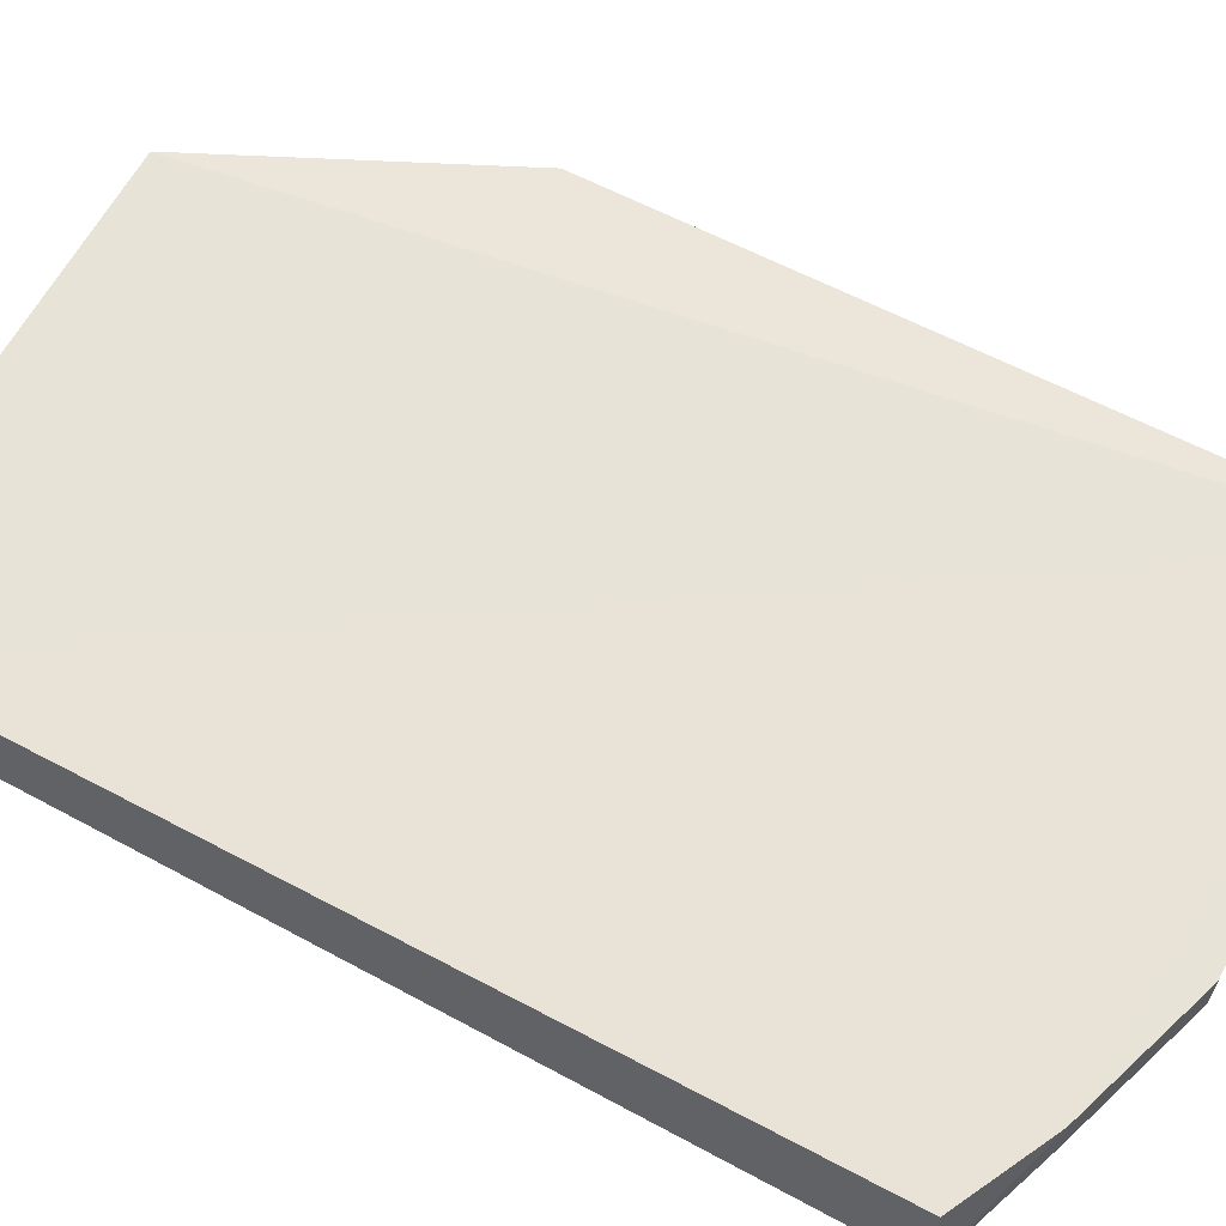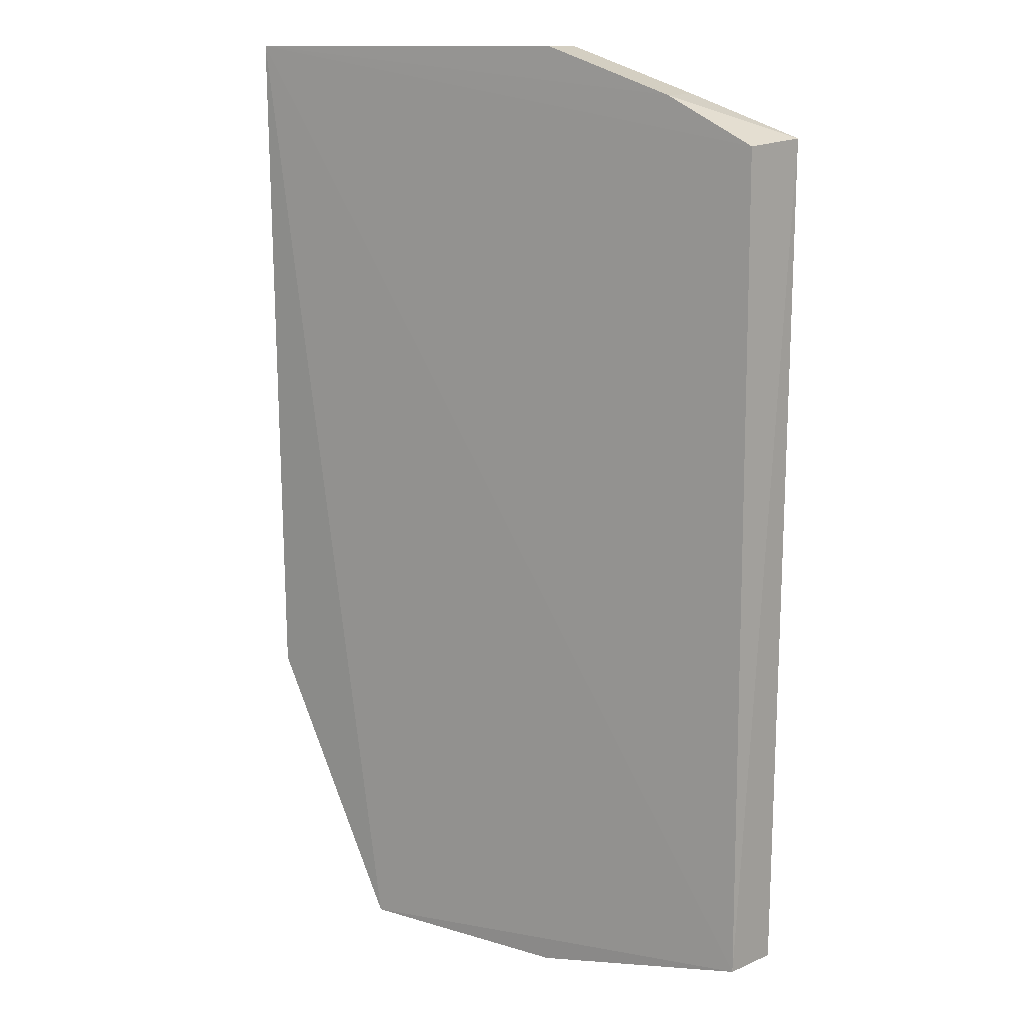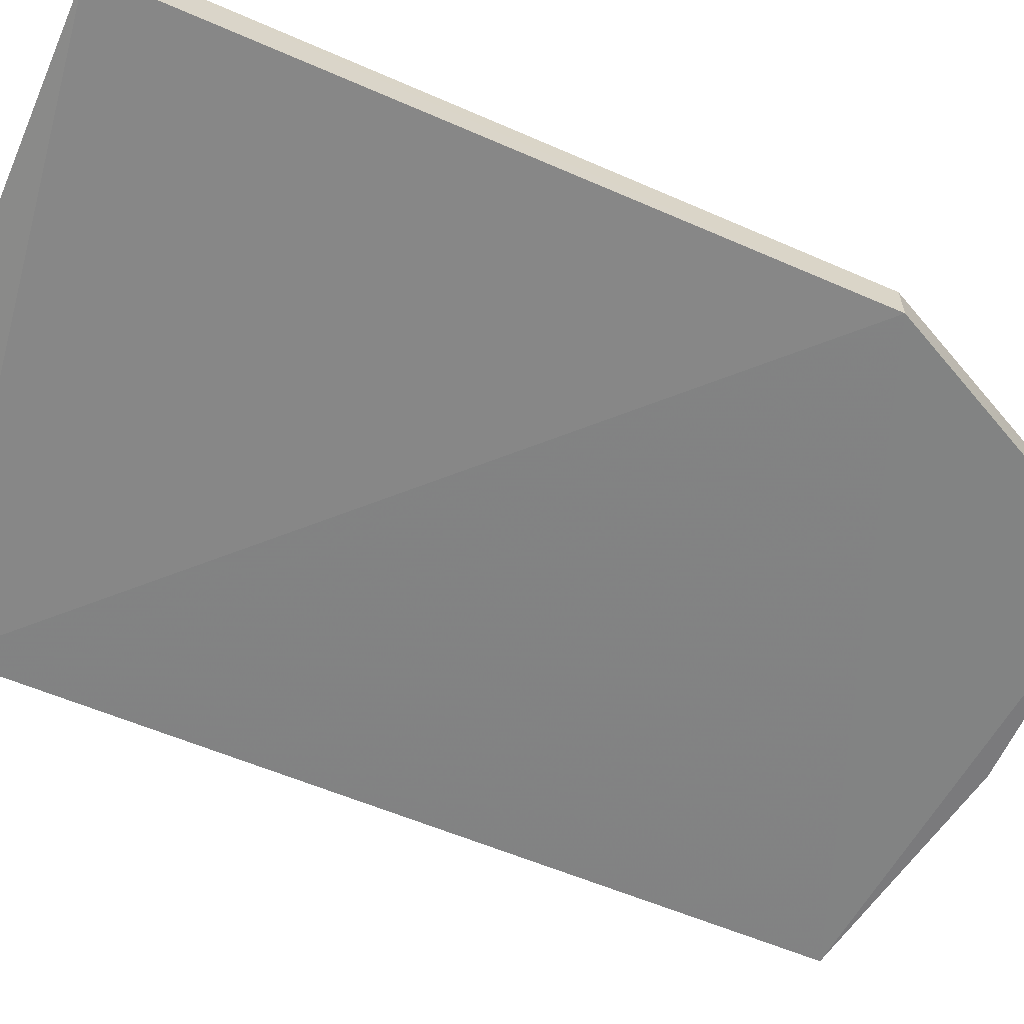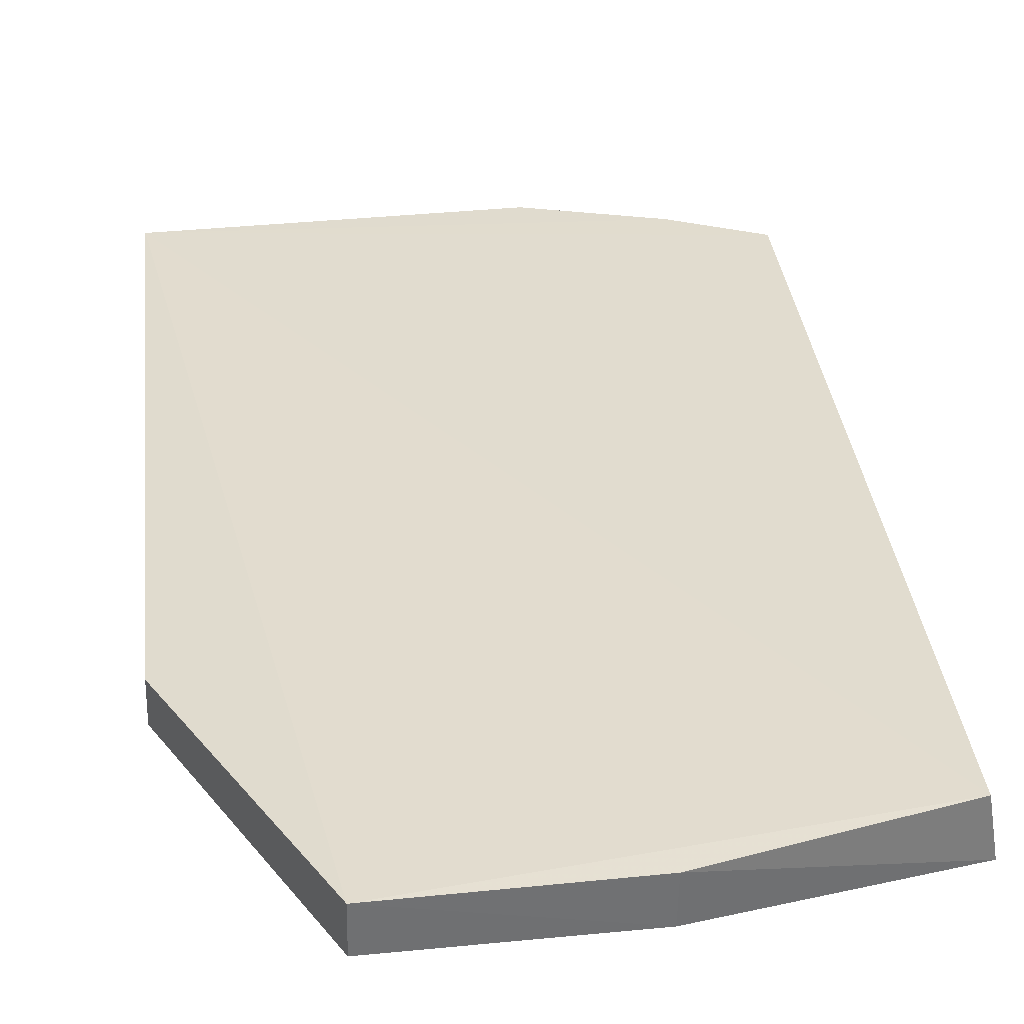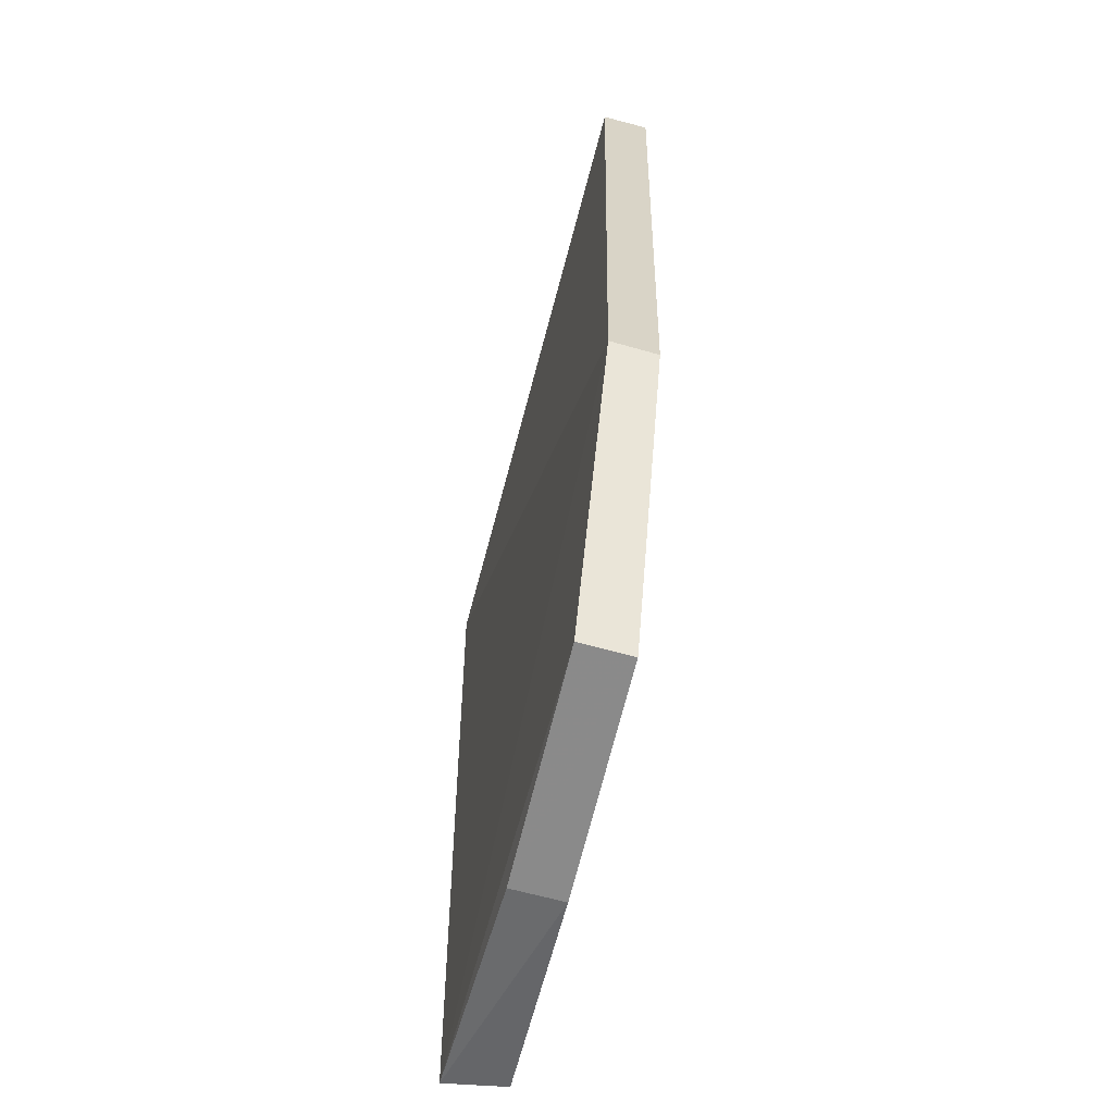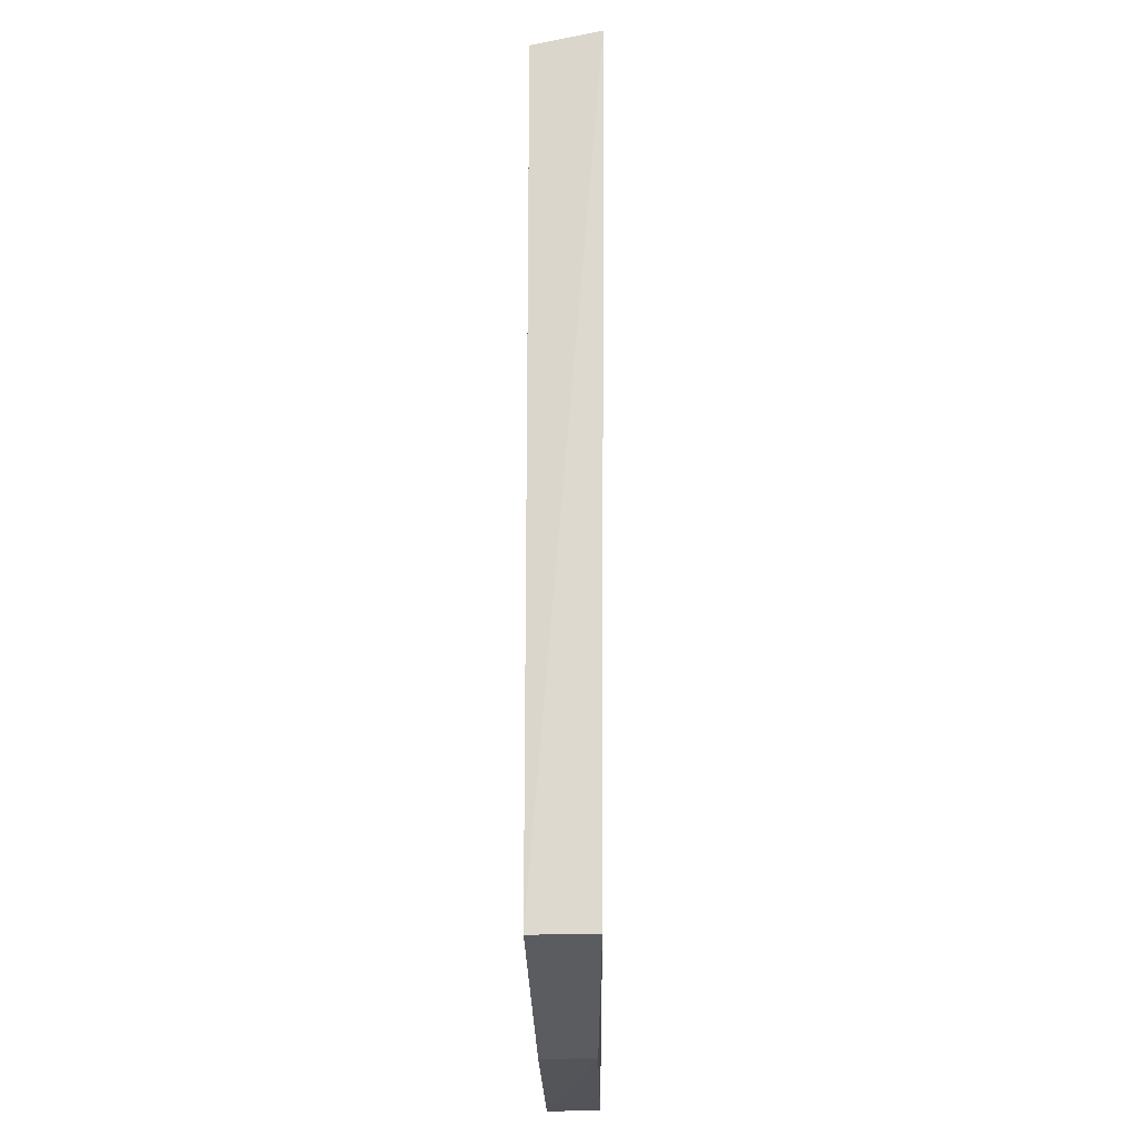
<metadata>
{"format":"obj","ext":"obj","renderer":"f3d","projection":"perspective","resolution":1024,"background":"white","views":[{"elev":63.7,"azim":118.2,"up":"+Z"},{"elev":12.4,"azim":33.8,"up":"+Y"},{"elev":-61.6,"azim":-113.6,"up":"+Z"},{"elev":34.6,"azim":-6.4,"up":"+Z"},{"elev":-63.4,"azim":-104.4,"up":"+Y"},{"elev":-24.0,"azim":90.1,"up":"+Y"}]}
</metadata>
<code>
v 0.1259 0.05257 0.01354
v 0.1259 -0.04794 0.01342
v 0.1277 0.05323 0.005393
v 0.05327 0.06368 0.006413
v 0.05336 0.06379 0.01213
v 0.07003 -0.05343 0.005719
v 0.09802 0.06375 0.01292
v 0.1271 -0.04816 0.006103
v 0.05328 -0.01997 0.005147
v 0.07014 -0.05353 0.01179
v 0.1148 0.05816 0.0133
v 0.09801 0.06376 0.007207
v 0.05342 -0.02011 0.01064
v 0.09803 -0.05353 0.0124
v 0.1148 0.05815 0.007278
v 0.09792 -0.05347 0.006229
f 1 2 3
f 5 2 1
f 8 3 2
f 9 4 3
f 9 8 6
f 9 3 8
f 9 5 4
f 10 2 5
f 10 9 6
f 11 7 5
f 11 5 1
f 11 1 3
f 12 3 4
f 12 4 5
f 12 5 7
f 12 7 11
f 13 10 5
f 13 5 9
f 13 9 10
f 14 8 2
f 14 2 10
f 15 12 11
f 15 11 3
f 15 3 12
f 16 14 10
f 16 10 6
f 16 6 8
f 16 8 14

</code>
